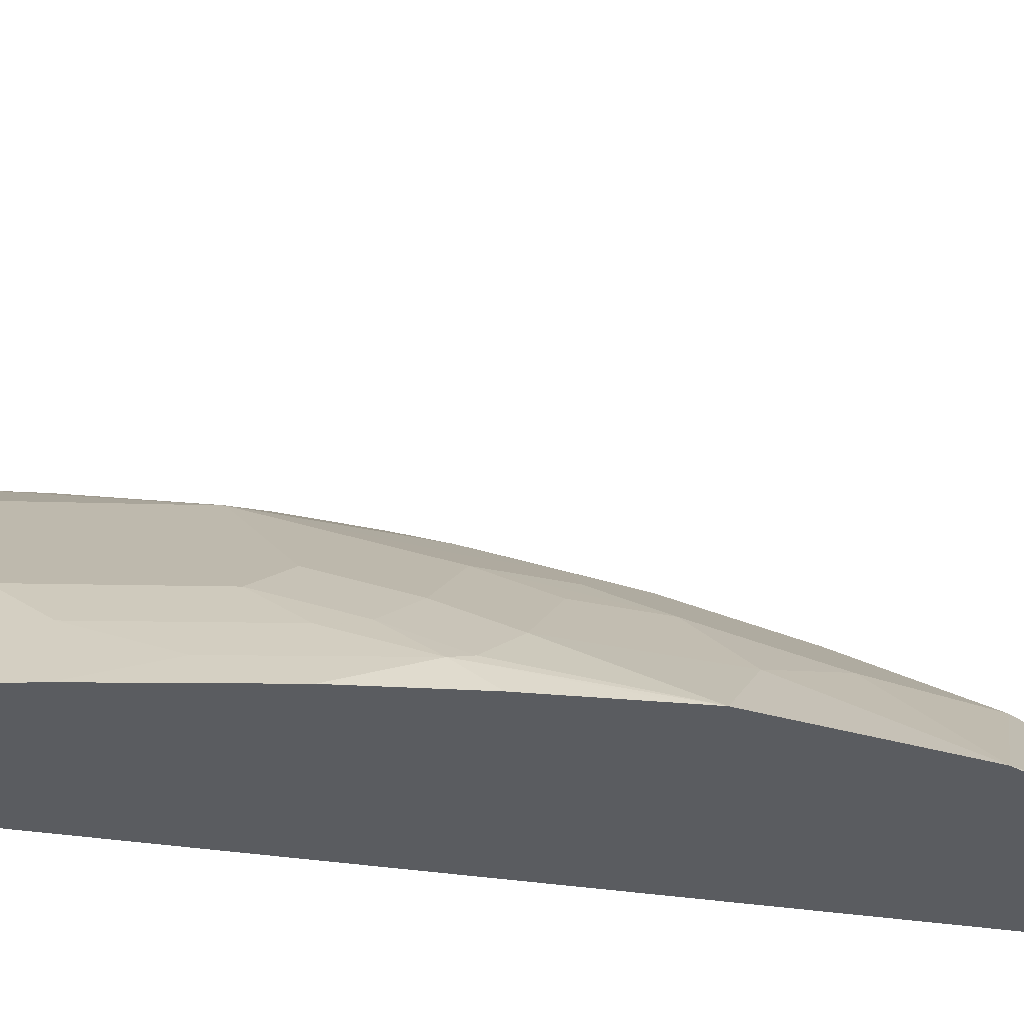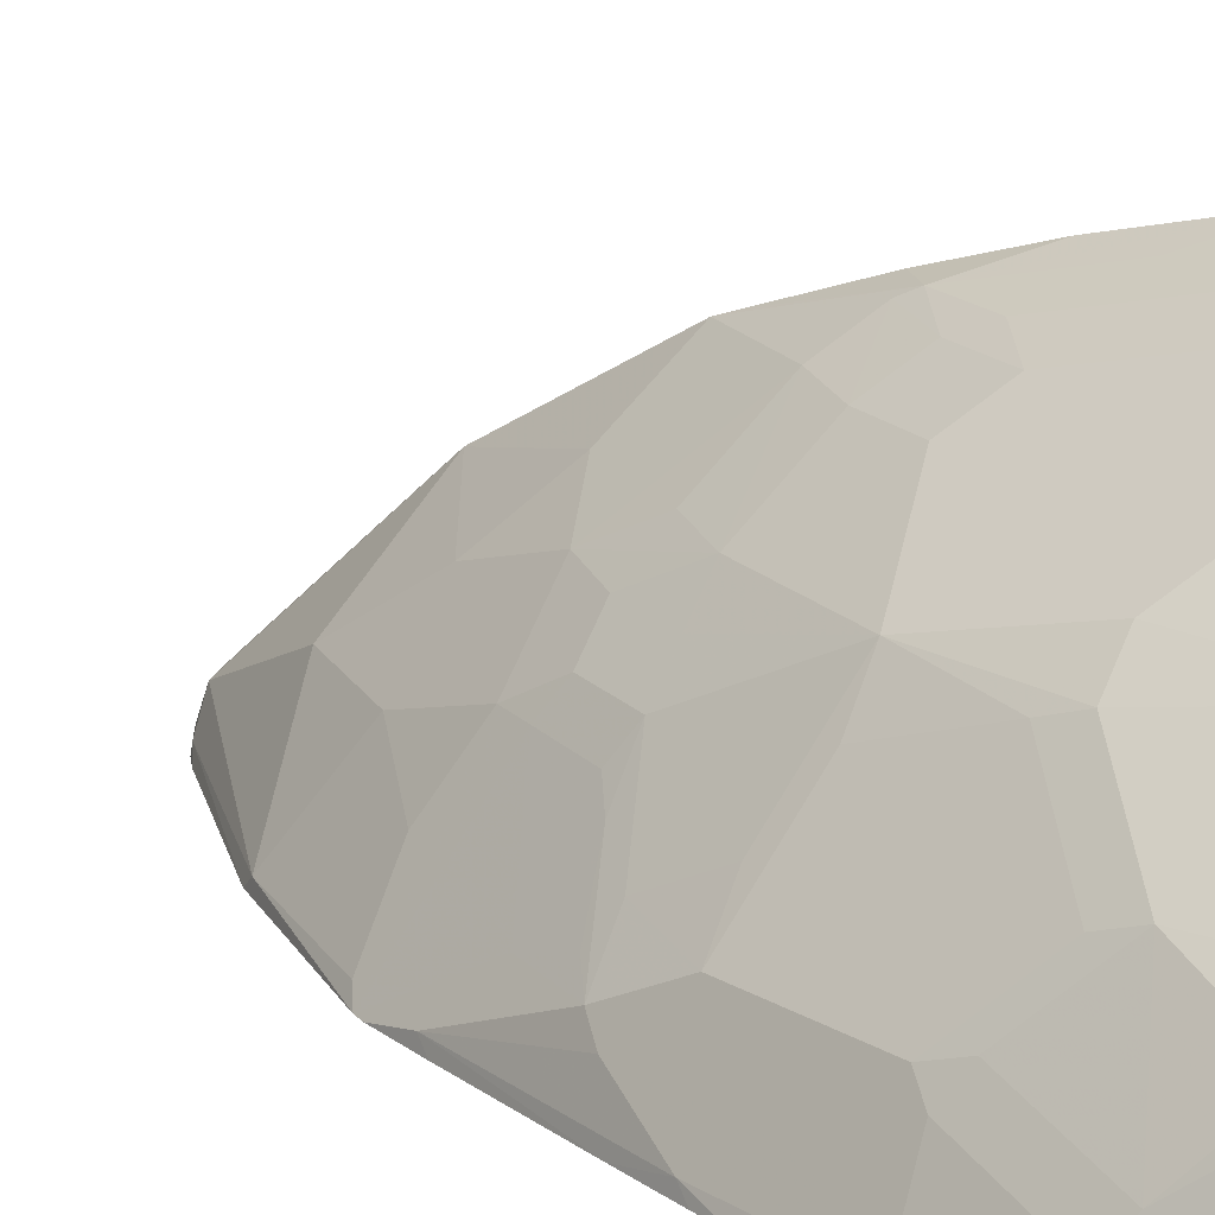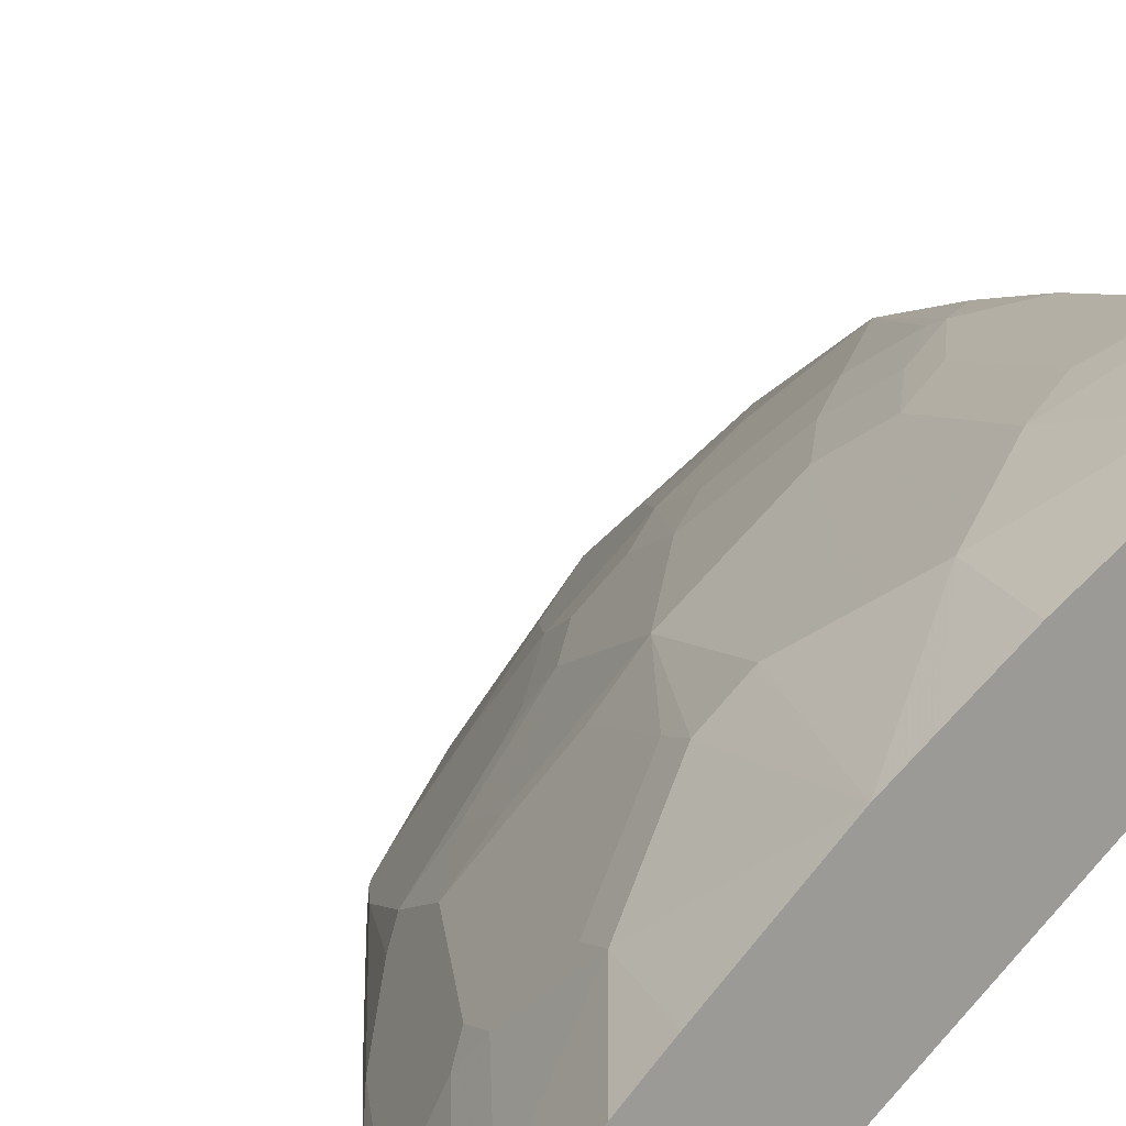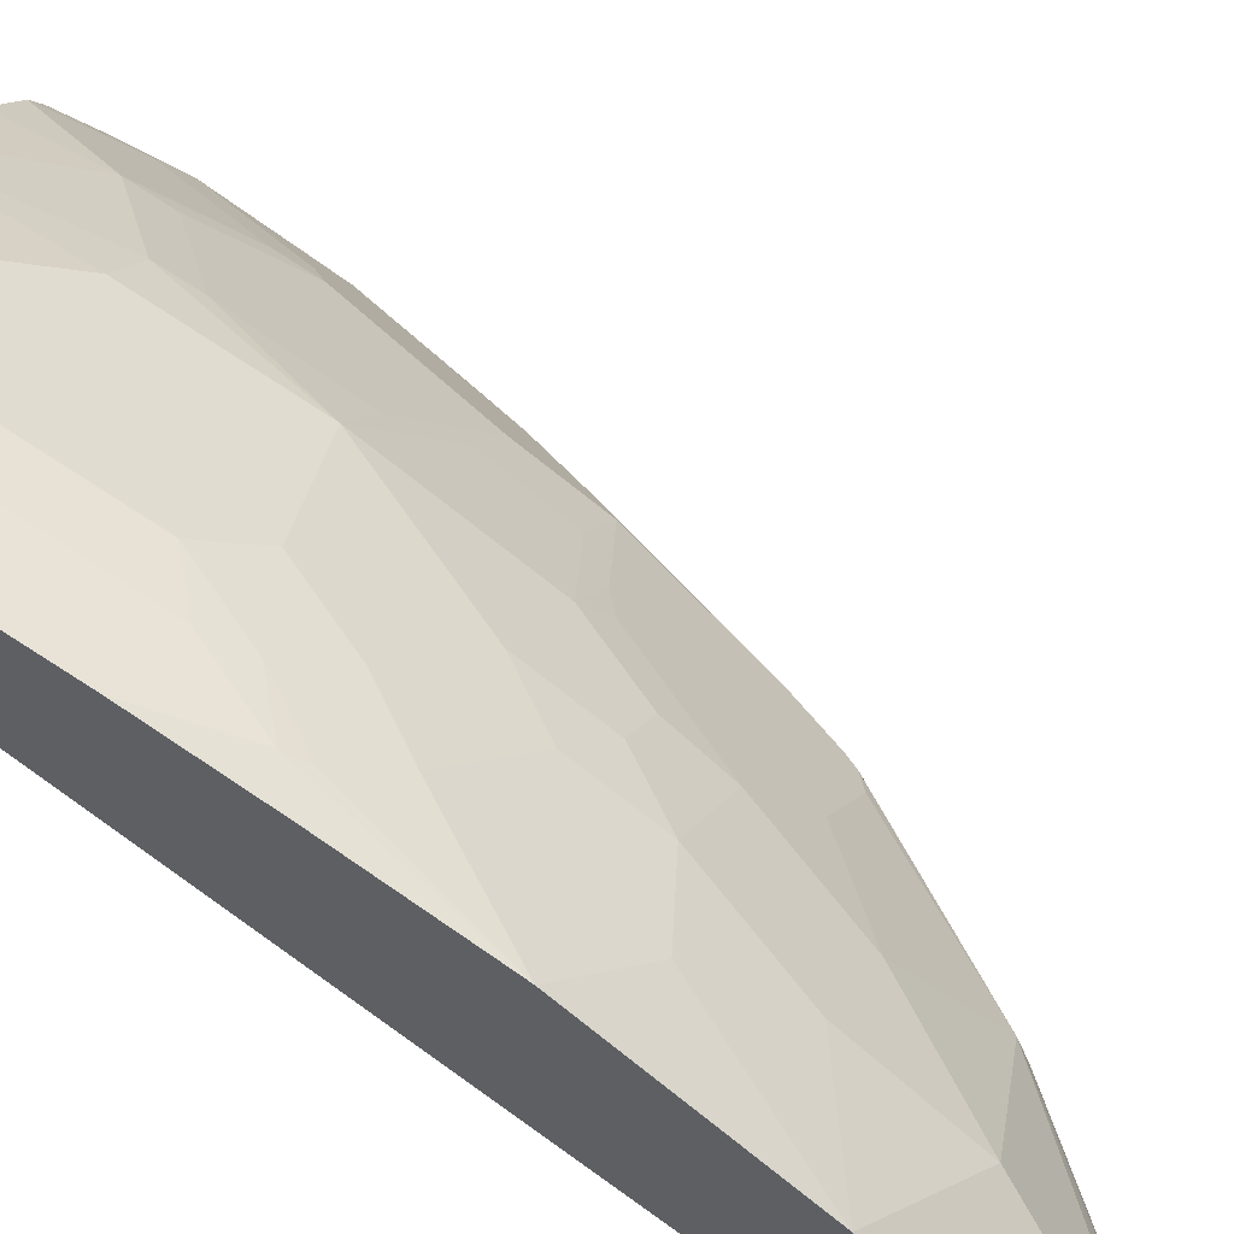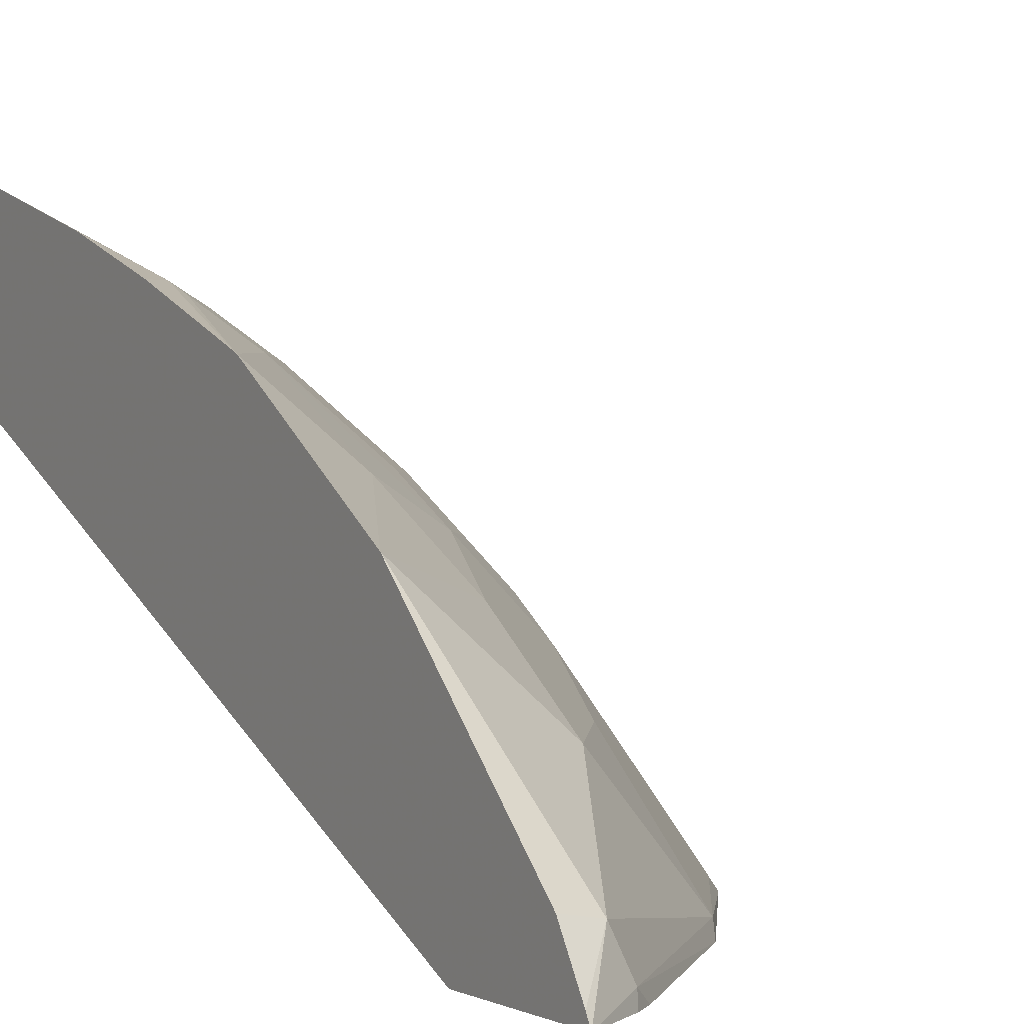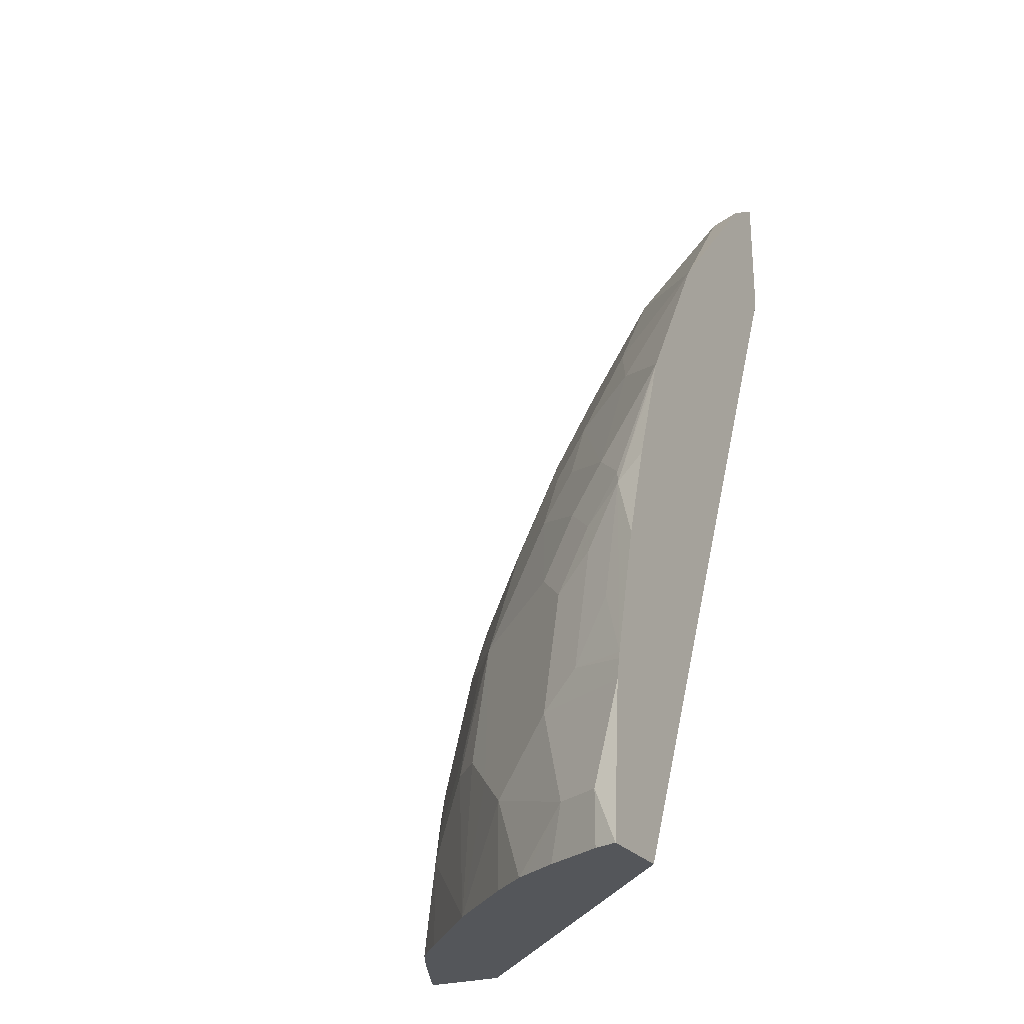
<metadata>
{"format":"obj","ext":"obj","renderer":"f3d","projection":"perspective","resolution":1024,"background":"white","views":[{"elev":52.7,"azim":80.5,"up":"+Z"},{"elev":18.1,"azim":-55.6,"up":"+Z"},{"elev":19.9,"azim":-20.6,"up":"+Z"},{"elev":63.7,"azim":119.6,"up":"+Z"},{"elev":2.1,"azim":150.3,"up":"+Z"},{"elev":-25.4,"azim":28.2,"up":"+Y"}]}
</metadata>
<code>
v -0.233 -0.2182 0.4982
v -0.2469 -0.1851 0.4938
v -0.2469 -0.2182 0.4938
v -0.233 -0.2182 0.4493
v -0.233 -0.1234 0.4904
v -0.2743 -0.1851 0.4801
v -0.2743 -0.2182 0.4801
v -0.4509 -0.2182 0.2297
v -0.233 0.2591 0.2297
v -0.233 -0.1104 0.488
v -0.2538 -0.1234 0.4801
v -0.336 -0.1646 0.4389
v -0.3118 -0.2182 0.4588
v -0.3061 -0.2182 0.4622
v -0.2827 -0.2182 0.4759
v -0.2949 -0.1234 0.4595
v -0.5014 -0.2182 0.2297
v -0.233 0.3421 0.2297
v -0.233 -0.1061 0.487
v -0.27 -0.1029 0.468
v -0.3566 -0.144 0.4183
v -0.3856 -0.2182 0.3936
v -0.3666 -0.2182 0.411
v -0.336 -0.2182 0.4389
v -0.27 -0.02057 0.4475
v -0.2949 -0.04114 0.4389
v -0.3155 -0.02057 0.4183
v -0.498 -0.2182 0.2386
v -0.4938 -0.1851 0.2469
v -0.5002 -0.2024 0.2297
v -0.2612 0.3212 0.2297
v -0.2623 0.3189 0.2366
v -0.252 0.3189 0.2572
v -0.233 0.3389 0.2354
v -0.233 -0.02381 0.4664
v -0.2495 0.02057 0.4475
v -0.2495 -0.06171 0.468
v -0.3772 -0.04114 0.3772
v -0.3772 -0.1234 0.3977
v -0.4389 -0.1646 0.3361
v -0.4389 -0.2182 0.3361
v -0.3977 -0.1234 0.3772
v -0.2743 2.26e-06 0.4389
v -0.2949 0.02057 0.4183
v -0.336 0.0412 0.3772
v -0.4692 -0.2182 0.2961
v -0.4681 -0.216 0.2983
v -0.4886 -0.1748 0.2572
v -0.4921 -0.1201 0.2297
v -0.271 0.3119 0.2297
v -0.3514 0.2229 0.2297
v -0.3549 0.216 0.2366
v -0.233 0.3224 0.2607
v -0.2932 0.2366 0.2983
v -0.233 0.215 0.359
v -0.233 0.03709 0.4475
v -0.233 0.09957 0.4253
v -0.233 0.1121 0.4207
v -0.252 0.03089 0.4423
v -0.4183 -0.02057 0.3155
v -0.3986 -0.04114 0.3498
v -0.3986 -0.1029 0.3703
v -0.3566 0.0412 0.3566
v -0.3772 0.0412 0.3361
v -0.4398 -0.144 0.3292
v -0.4595 -0.1234 0.2949
v -0.48 -0.1851 0.2743
v -0.4598 -0.2182 0.3128
v -0.2726 0.05146 0.4217
v -0.3138 0.07198 0.3806
v -0.3138 0.1131 0.3601
v -0.336 0.08229 0.3566
v -0.4677 -0.2182 0.2991
v -0.4681 -0.1131 0.2777
v -0.4886 -0.1131 0.2366
v -0.4774 -0.05672 0.2297
v -0.415 0.1267 0.2297
v -0.4063 0.1337 0.2366
v -0.3343 0.1748 0.2983
v -0.3138 0.1748 0.3189
v -0.2932 0.1748 0.3395
v -0.2726 0.1337 0.3806
v -0.4398 -0.02057 0.2881
v -0.4183 0.02057 0.2949
v -0.4192 -0.06171 0.3292
v -0.3566 0.08229 0.3361
v -0.3858 0.05146 0.3189
v -0.3986 0.0412 0.3086
v -0.4603 -0.1029 0.2881
v -0.3549 0.1131 0.3189
v -0.4475 -0.03083 0.2777
v -0.4681 -0.07197 0.2572
v -0.4681 -0.03083 0.2366
v -0.4715 -0.0378 0.2297
v -0.4183 0.1201 0.2297
v -0.4269 0.09255 0.2366
v -0.4192 0.06177 0.2675
v -0.3652 0.09255 0.3189
v -0.3755 0.1337 0.2777
v -0.4398 0.02057 0.2675
v -0.4475 0.01032 0.2572
v -0.4269 0.03089 0.2777
v -0.4475 0.03089 0.2366
v -0.4591 2.26e-06 0.2297
v -0.4304 0.08558 0.2297
f 52 77 78
f 51 77 52
f 49 75 76
f 47 67 48
f 48 74 75
f 48 67 66
f 47 68 67
f 52 78 79
f 48 75 49
f 48 66 74
f 54 81 55
f 54 79 90
f 54 90 80
f 54 80 71
f 54 71 81
f 55 81 82
f 55 82 58
f 58 69 59
f 58 82 69
f 47 73 68
f 60 64 84
f 60 84 83
f 52 79 54
f 46 73 47
f 40 89 66
f 45 72 86
f 36 59 43
f 61 83 85
f 38 60 83
f 38 83 61
f 38 61 62
f 38 62 42
f 38 42 39
f 38 45 63
f 38 63 64
f 38 64 60
f 45 86 63
f 40 65 89
f 40 67 68
f 40 68 41
f 40 42 62
f 40 62 65
f 43 59 44
f 44 59 69
f 44 69 45
f 45 69 70
f 45 70 71
f 45 71 72
f 40 66 67
f 61 85 65
f 78 99 79
f 63 86 64
f 77 90 78
f 78 90 99
f 79 99 90
f 83 84 100
f 83 100 101
f 83 101 91
f 86 90 98
f 87 98 97
f 87 97 102
f 87 102 88
f 77 98 90
f 88 102 100
f 93 103 104
f 93 104 94
f 95 105 96
f 96 105 104
f 96 104 103
f 96 103 101
f 96 101 100
f 96 100 97
f 97 100 102
f 36 58 59
f 93 101 103
f 77 97 98
f 77 96 97
f 77 95 96
f 64 86 98
f 64 98 87
f 64 87 88
f 64 88 100
f 64 100 84
f 65 85 83
f 65 83 89
f 66 89 74
f 69 71 70
f 69 82 71
f 71 90 86
f 71 86 72
f 71 82 81
f 71 80 90
f 74 89 83
f 74 83 91
f 74 91 101
f 74 101 92
f 74 92 75
f 75 92 101
f 75 101 93
f 75 93 76
f 76 93 94
f 61 65 62
f 36 57 58
f 31 50 32
f 35 56 36
f 1 19 10
f 1 10 5
f 1 5 2
f 2 6 7
f 2 7 3
f 2 5 6
f 4 8 9
f 5 10 11
f 5 11 6
f 6 12 13
f 1 35 19
f 6 13 14
f 6 15 7
f 6 11 16
f 6 16 12
f 8 17 30
f 8 30 49
f 8 49 76
f 8 76 94
f 8 94 104
f 8 104 105
f 8 105 95
f 6 14 15
f 8 95 77
f 1 57 56
f 1 55 58
f 36 56 57
f 1 2 3
f 1 3 7
f 1 7 15
f 1 15 14
f 1 14 13
f 1 13 24
f 1 24 23
f 1 23 22
f 1 22 41
f 1 58 57
f 1 41 68
f 1 73 46
f 1 46 28
f 1 28 17
f 1 17 8
f 1 8 4
f 1 4 9
f 1 9 18
f 1 18 34
f 1 34 53
f 1 53 55
f 1 68 73
f 8 77 51
f 1 56 35
f 8 50 31
f 21 39 22
f 22 40 41
f 22 39 42
f 22 42 40
f 25 36 43
f 25 43 26
f 26 43 44
f 26 44 27
f 27 44 45
f 28 46 47
f 21 38 39
f 28 47 48
f 29 48 49
f 29 49 30
f 32 50 51
f 32 51 52
f 32 52 33
f 33 53 34
f 33 52 54
f 33 54 55
f 8 51 50
f 33 55 53
f 28 48 29
f 21 27 38
f 27 45 38
f 20 36 25
f 8 18 9
f 10 19 20
f 10 20 11
f 11 20 16
f 12 21 22
f 12 22 23
f 12 23 24
f 12 24 13
f 12 16 21
f 16 20 25
f 8 31 18
f 16 25 26
f 16 27 21
f 17 28 29
f 17 29 30
f 18 31 32
f 18 32 33
f 18 33 34
f 19 35 36
f 19 36 37
f 19 37 20
f 20 37 36
f 16 26 27

</code>
